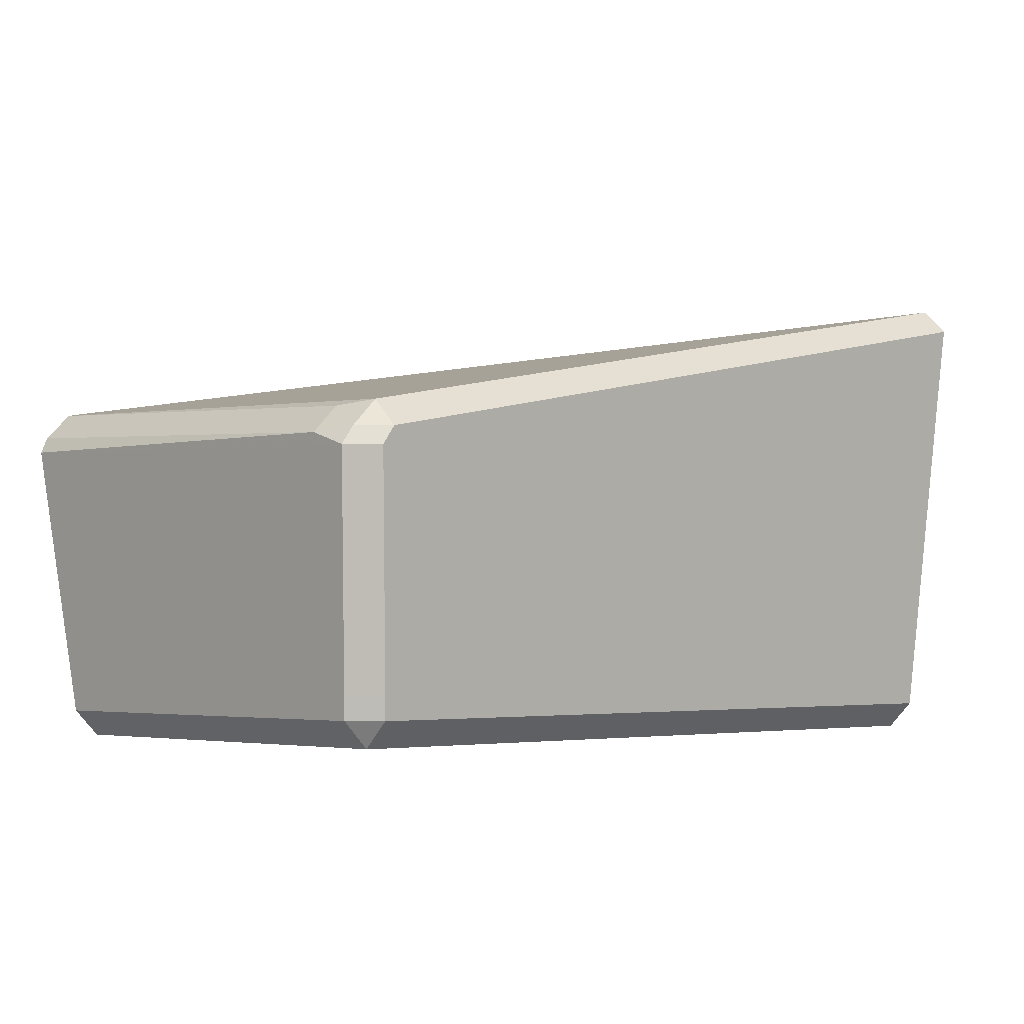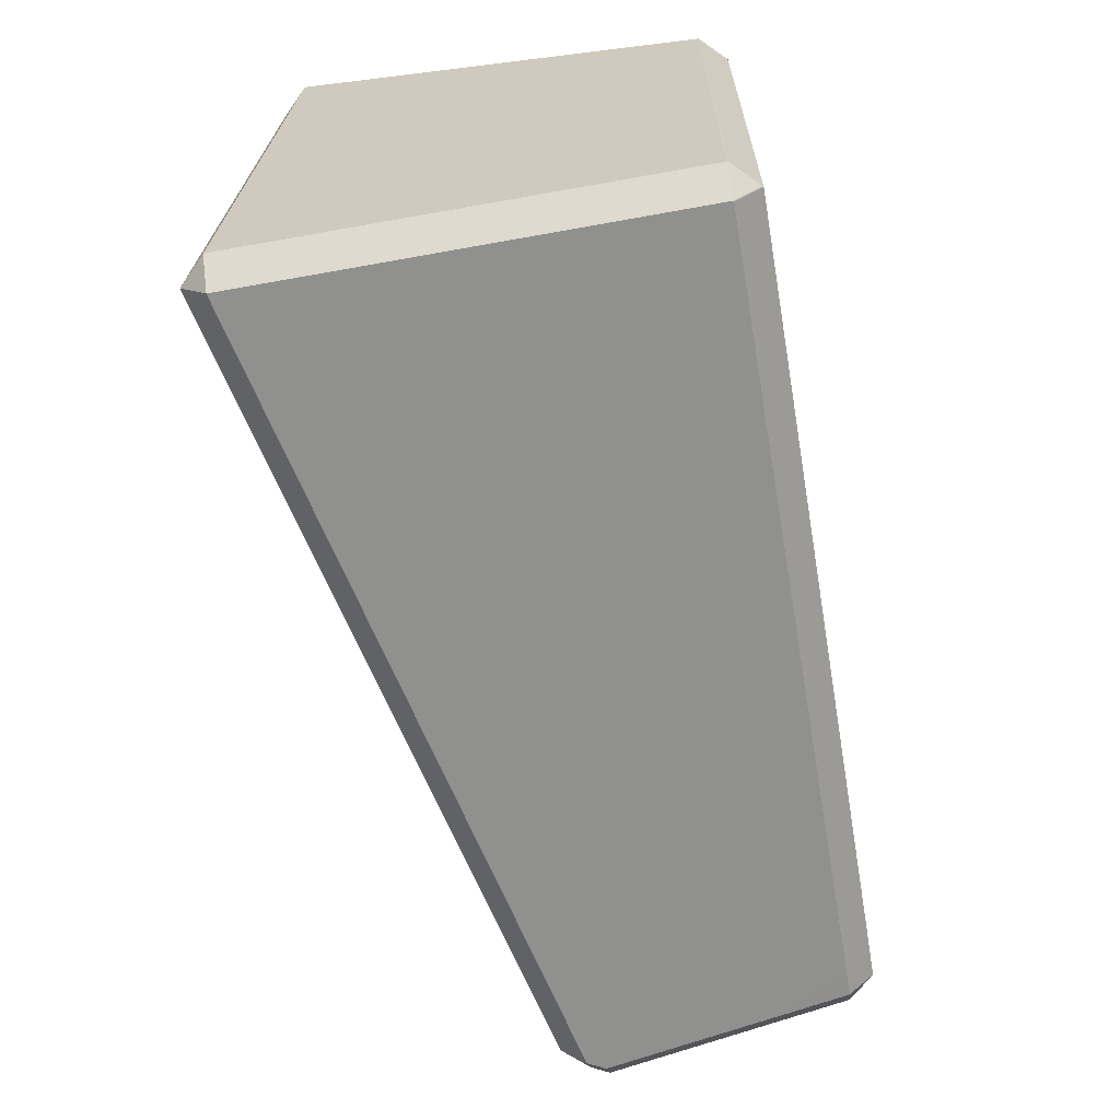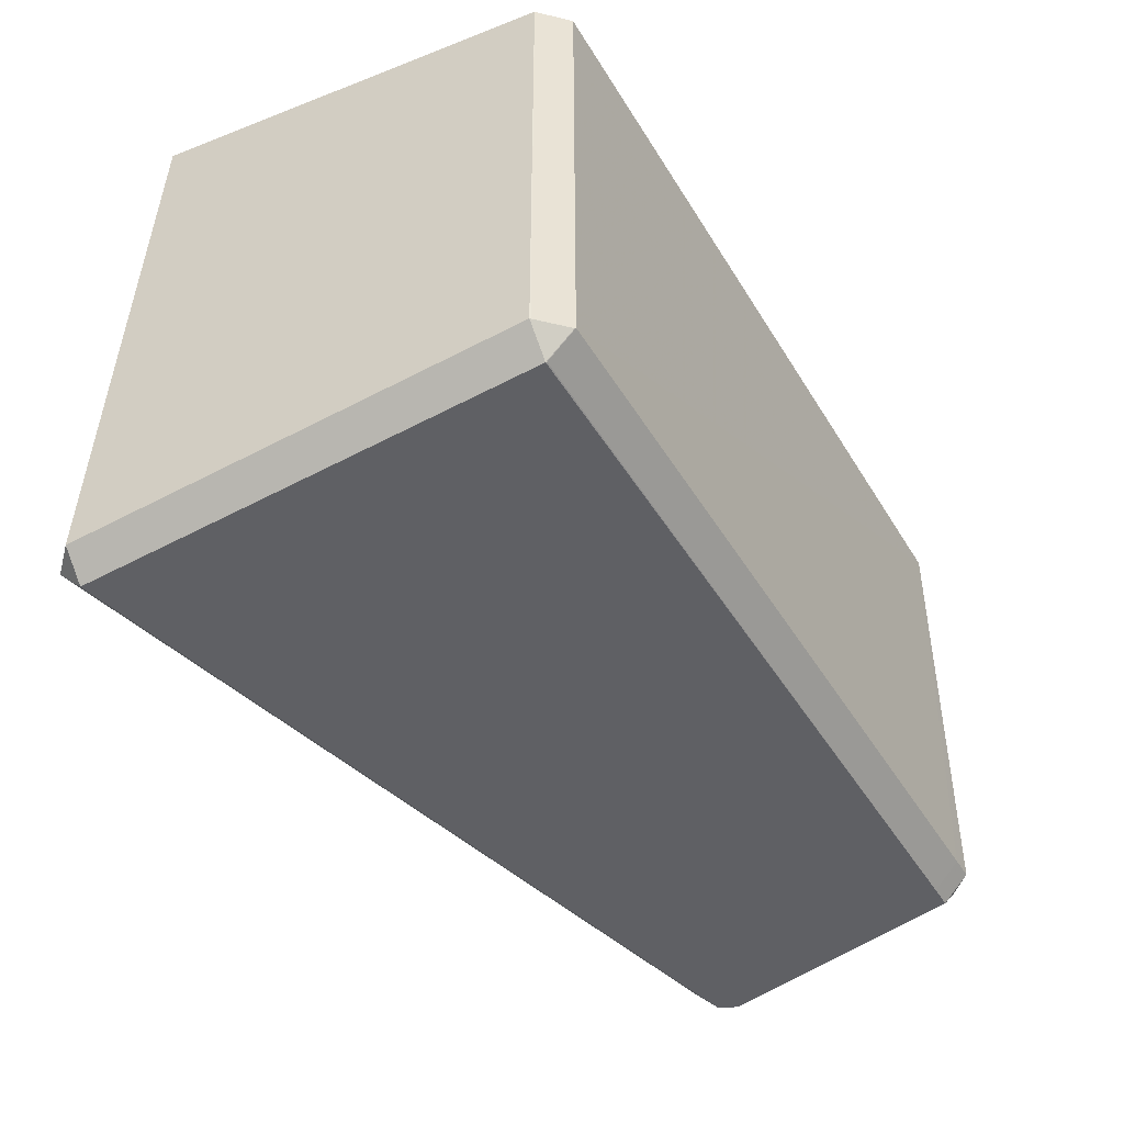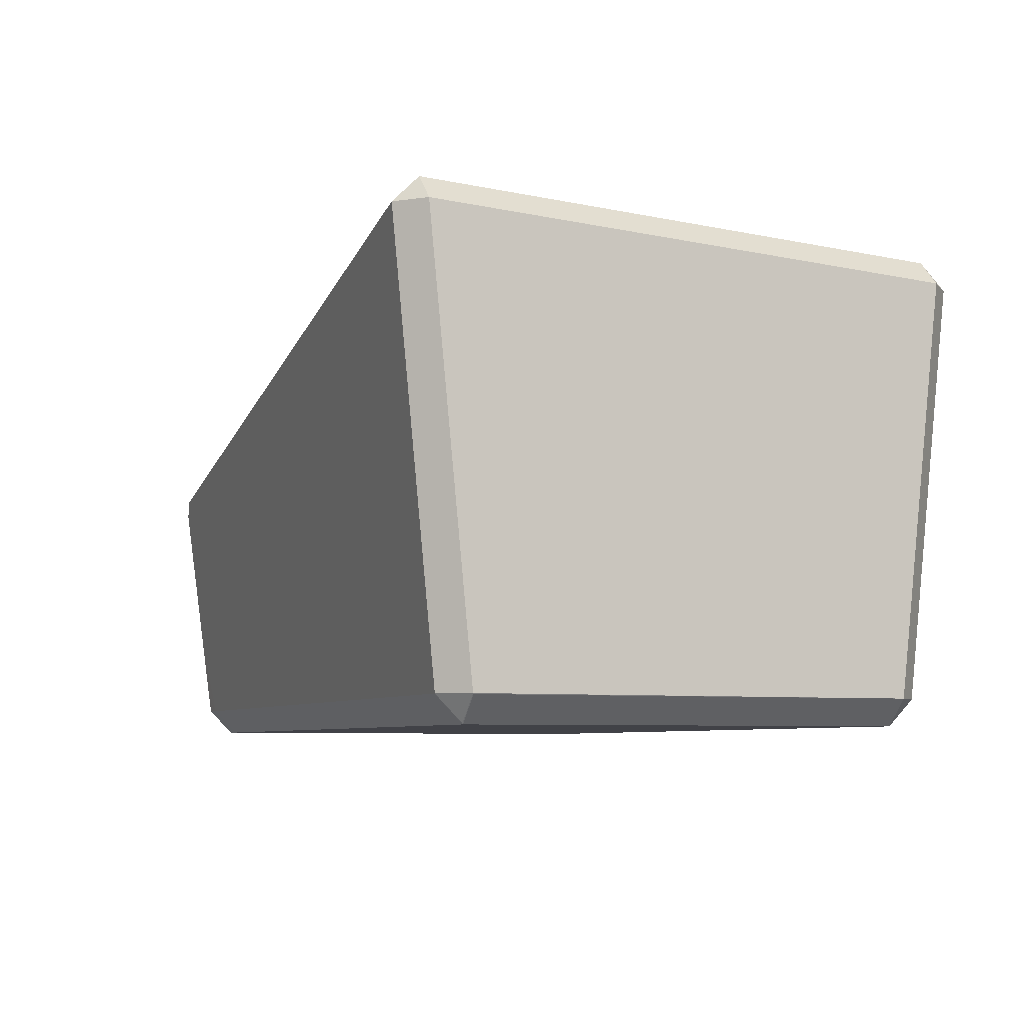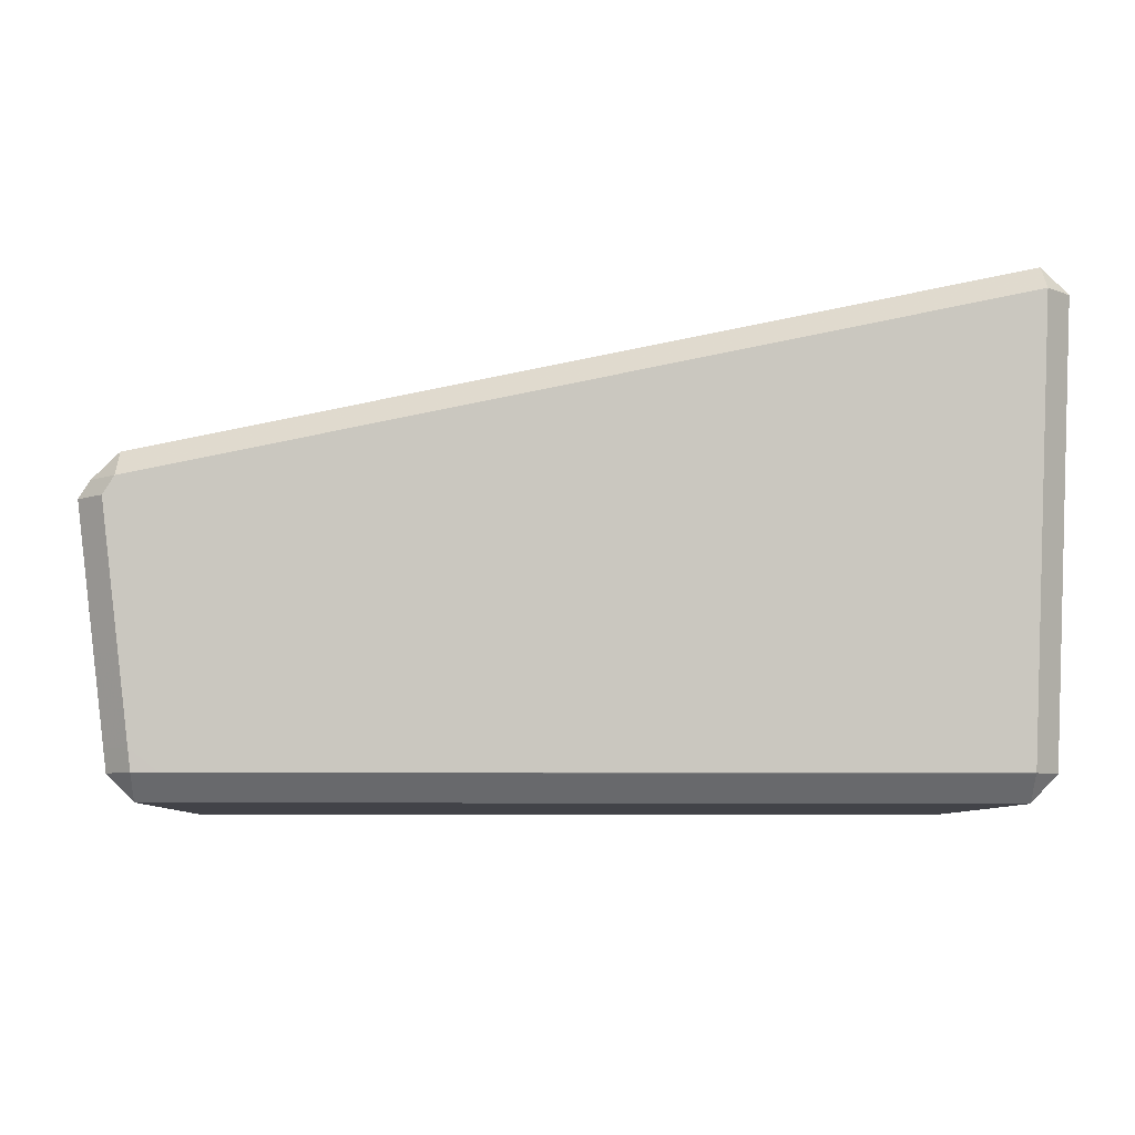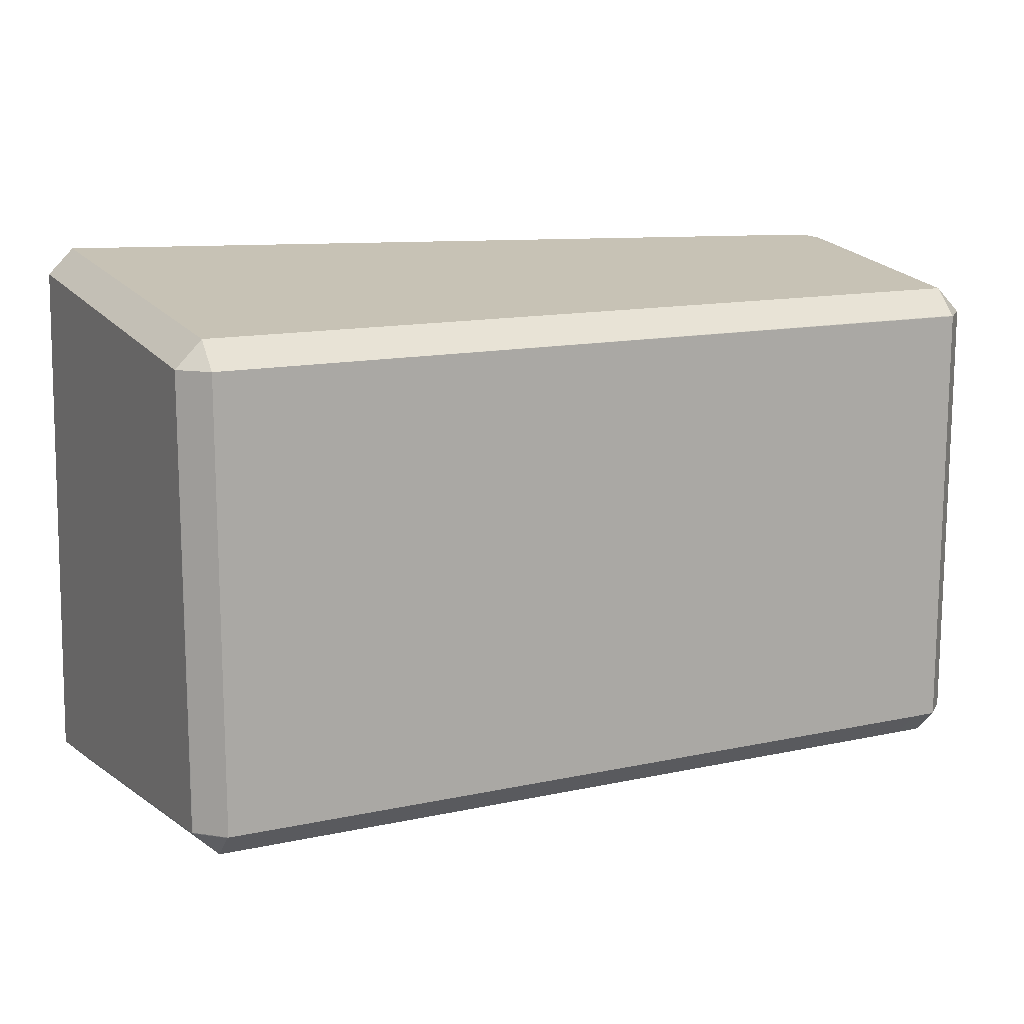
<metadata>
{"format":"obj","ext":"obj","renderer":"f3d","projection":"perspective","resolution":1024,"background":"white","views":[{"elev":-3.8,"azim":-44.4,"up":"+Z"},{"elev":-64.1,"azim":99.9,"up":"+Y"},{"elev":-44.6,"azim":119.2,"up":"+Y"},{"elev":-6.8,"azim":67.7,"up":"+Z"},{"elev":-7.6,"azim":-1.7,"up":"+Z"},{"elev":13.4,"azim":153.9,"up":"+Y"}]}
</metadata>
<code>
v -0.1198 0.0604 -0.06602
v -0.1127 0.06752 -0.06602
v -0.1127 0.0604 -0.07315
v -0.1125 0.06768 -0.06596
v -0.1125 0.06055 -0.07309
v 0.1199 0.072 0.04524
v 0.1128 0.07913 0.04524
v -0.1056 -0.0672 -0.06599
v -0.1056 -0.06008 -0.07312
v -0.1275 -0.05698 0.005054
v -0.1203 -0.05698 0.01218
v -0.124 -0.06792 0.006139
v -0.1169 -0.07505 0.006139
v -0.1169 -0.06792 0.01327
v -0.1203 -0.06072 -0.05989
v -0.1132 -0.06785 -0.05989
v -0.1269 0.0673 0.0002083
v -0.1198 0.07443 0.0002083
v -0.1257 0.06861 0.01281
v -0.1185 0.07574 0.01281
v -0.1185 0.06861 0.01994
v -0.1278 0.06804 0.008477
v -0.1207 0.07517 0.008477
v -0.1229 -0.06326 -0.03664
v -0.1158 -0.07039 -0.03664
v 0.1199 0.072 0.04524
v 0.1128 0.07913 0.04524
v 0.1128 0.072 0.05236
v -0.1153 0.07581 0.01351
v -0.1153 0.06868 0.02064
v 0.117 -0.06004 -0.06613
v 0.1098 -0.06717 -0.06613
v 0.1098 -0.06004 -0.07326
v 0.1202 -0.07315 0.05358
v 0.1131 -0.08028 0.05358
v 0.1131 -0.07315 0.06071
v -0.1196 -0.06002 -0.06596
v -0.1125 -0.06715 -0.06596
v -0.1125 -0.06002 -0.07309
v 0.1171 0.06052 -0.06598
v 0.11 0.06765 -0.06598
v 0.11 0.06052 -0.07311
v 0.1171 -0.06023 -0.06588
v 0.11 -0.06736 -0.06588
v 0.11 -0.06023 -0.07301
v -0.1149 -0.0696 -0.04391
v -0.1271 -0.0674 0.001368
v -0.1199 -0.07453 0.001368
f 41 40 42
f 30 36 28
f 34 36 35
f 48 44 35
f 30 21 14
f 14 36 30
f 3 42 33
f 34 40 26
f 27 28 26
f 43 40 34
f 20 29 4
f 22 10 19
f 19 21 20
f 11 14 21
f 48 35 13
f 14 12 13
f 8 44 48
f 8 32 44
f 41 4 7
f 7 29 27
f 7 4 29
f 40 43 31
f 45 43 44
f 42 3 5
f 6 26 40
f 18 23 20
f 20 4 18
f 4 2 18
f 47 12 10
f 47 10 22
f 1 47 22
f 1 2 3
f 39 38 37
f 16 38 8
f 24 1 37
f 47 1 24
f 17 1 22
f 9 39 3
f 9 3 33
f 46 16 8
f 25 16 46
f 48 25 46
f 46 8 48
f 15 24 37
f 20 21 29
f 29 21 30
f 28 29 30
f 27 29 28
f 26 28 36
f 26 36 34
f 43 35 44
f 34 35 43
f 11 19 10
f 21 19 11
f 12 11 10
f 14 11 12
f 36 14 13
f 13 35 36
f 42 40 31
f 33 42 31
f 44 32 45
f 45 32 33
f 33 31 45
f 45 31 43
f 23 19 20
f 22 19 23
f 5 4 41
f 5 41 42
f 4 5 2
f 2 5 3
f 41 7 6
f 40 41 6
f 27 26 6
f 6 7 27
f 47 13 12
f 48 13 47
f 37 1 39
f 39 1 3
f 48 47 24
f 24 25 48
f 22 23 17
f 23 18 17
f 17 18 2
f 2 1 17
f 33 32 9
f 32 8 9
f 8 38 9
f 38 39 9
f 38 16 15
f 37 38 15
f 25 24 15
f 15 16 25

</code>
